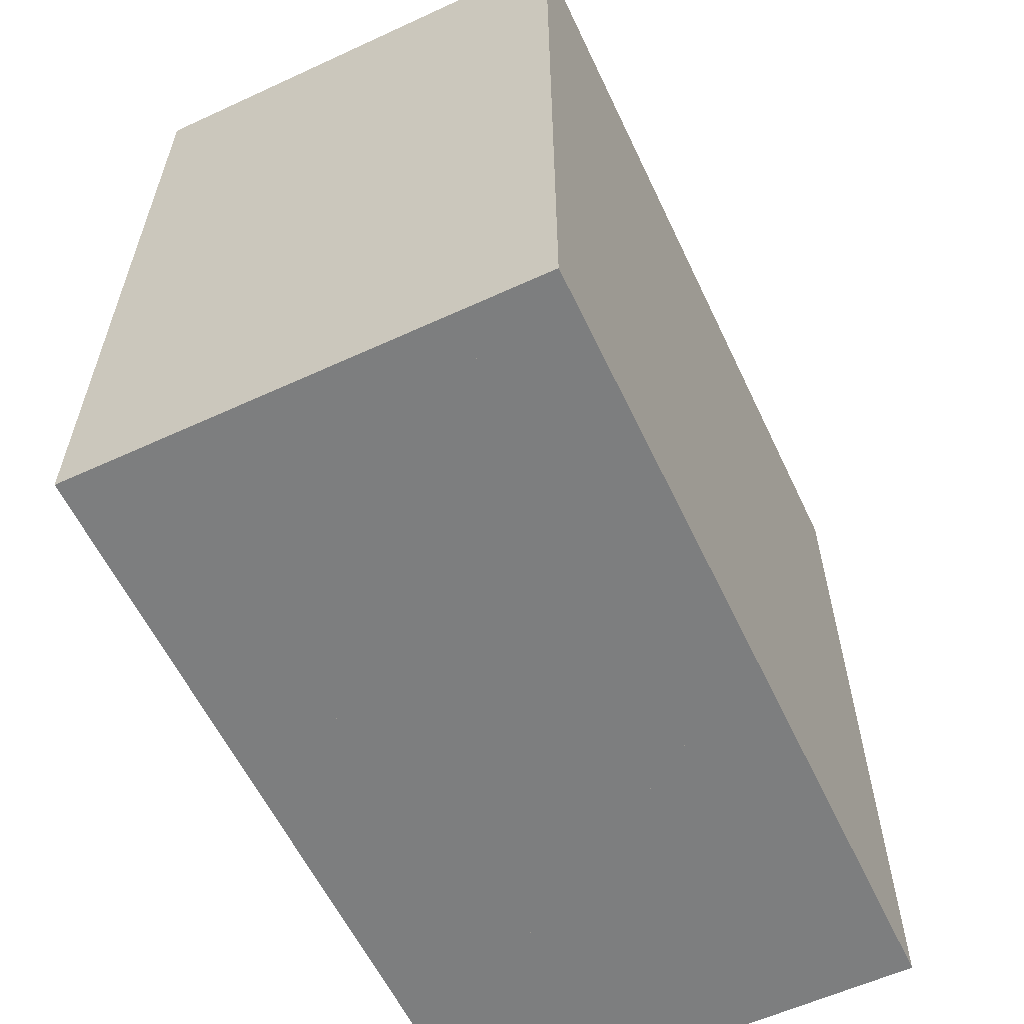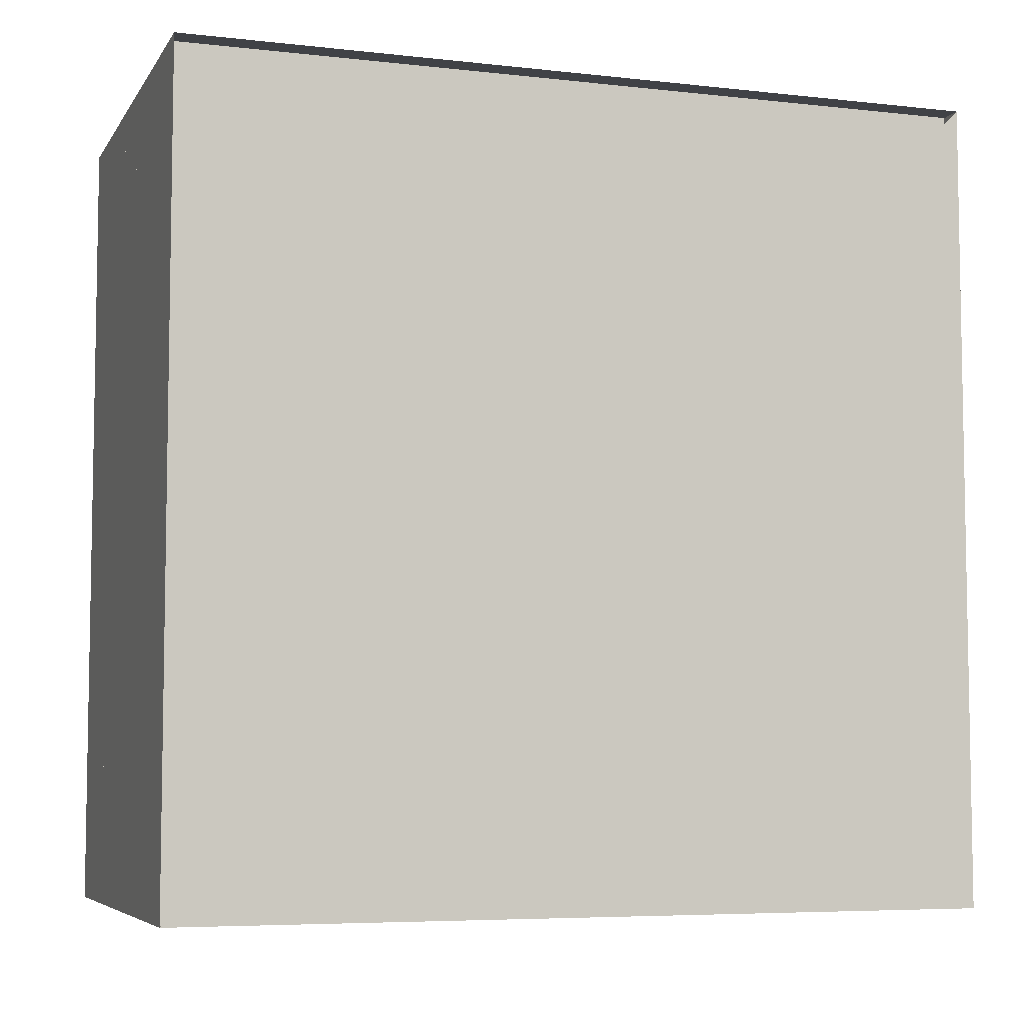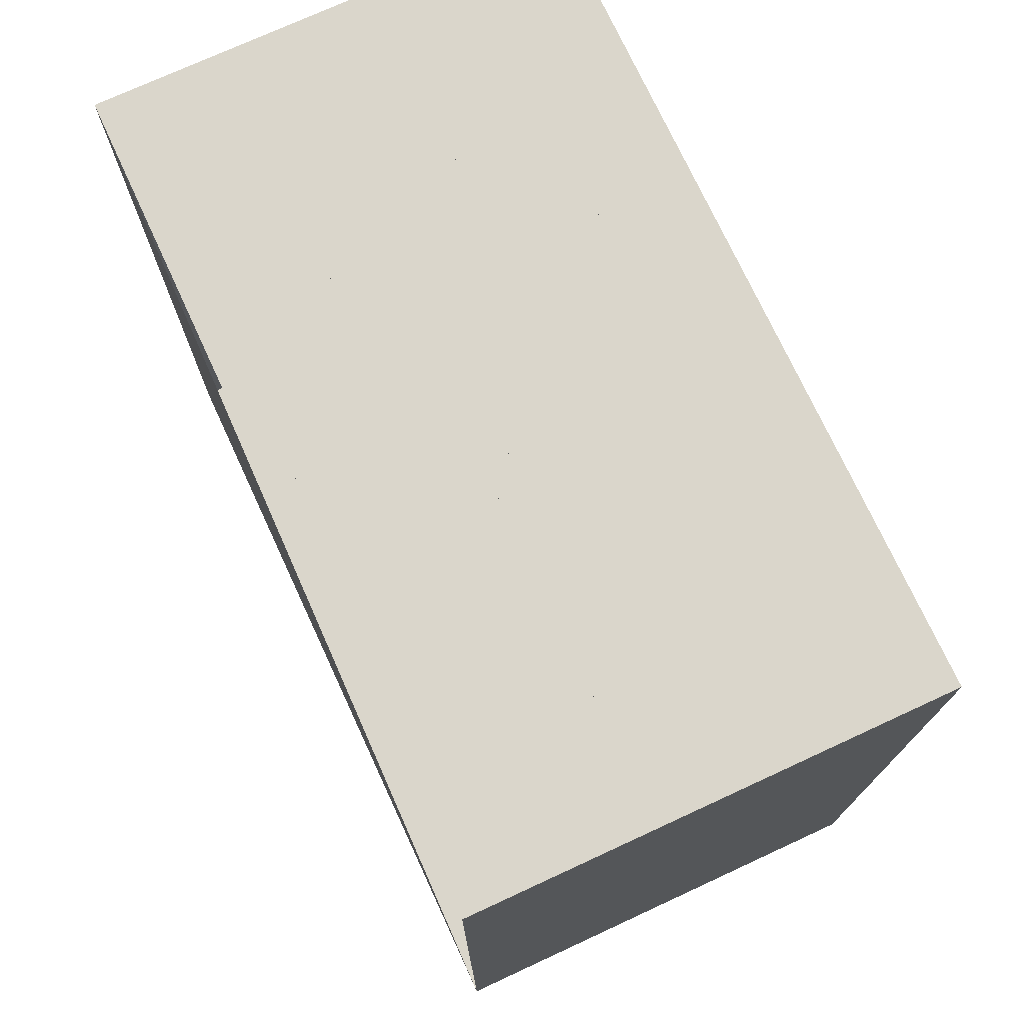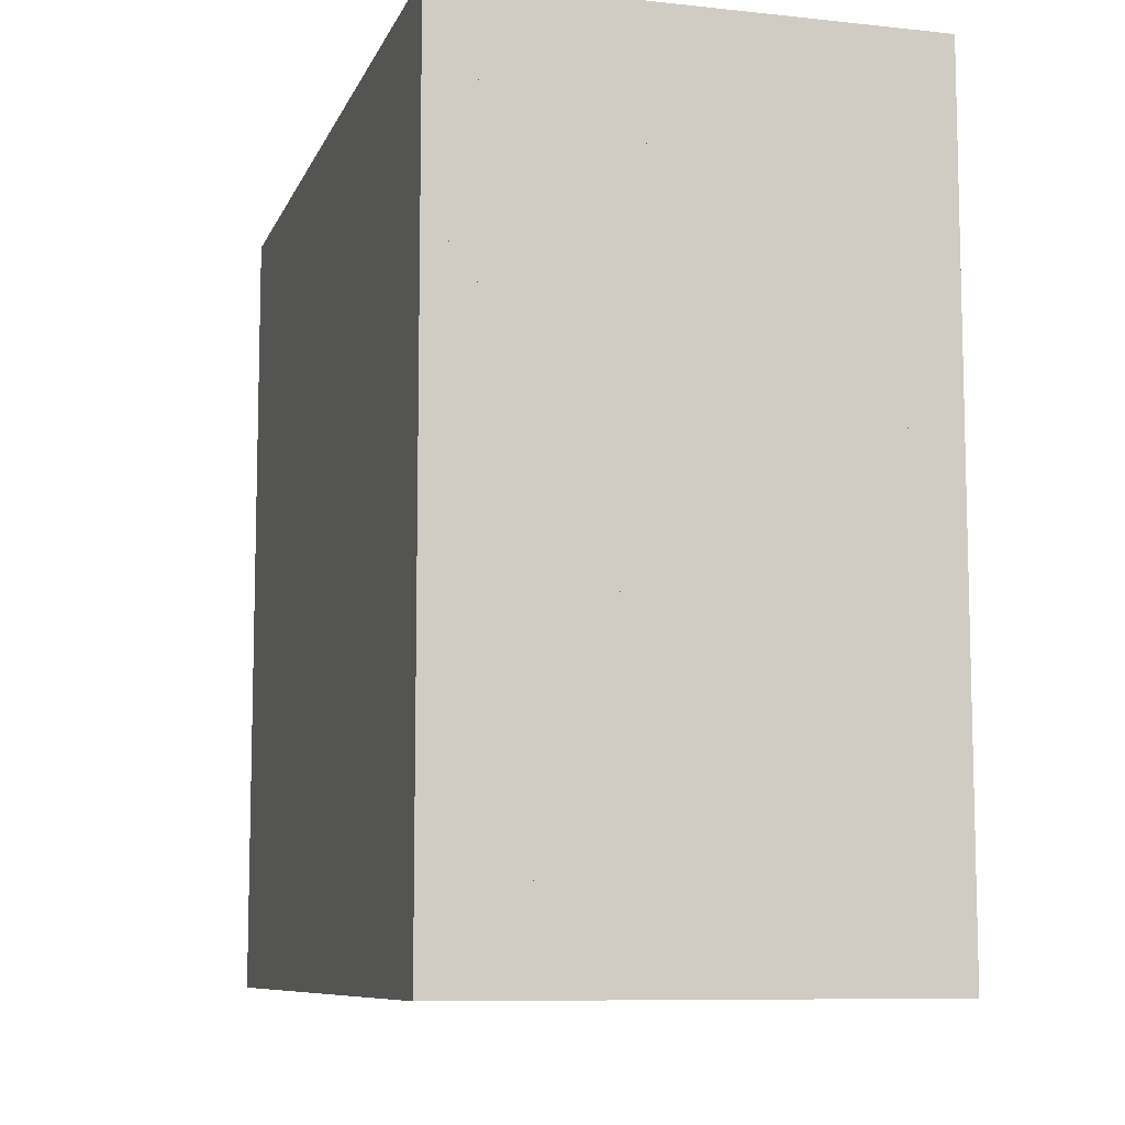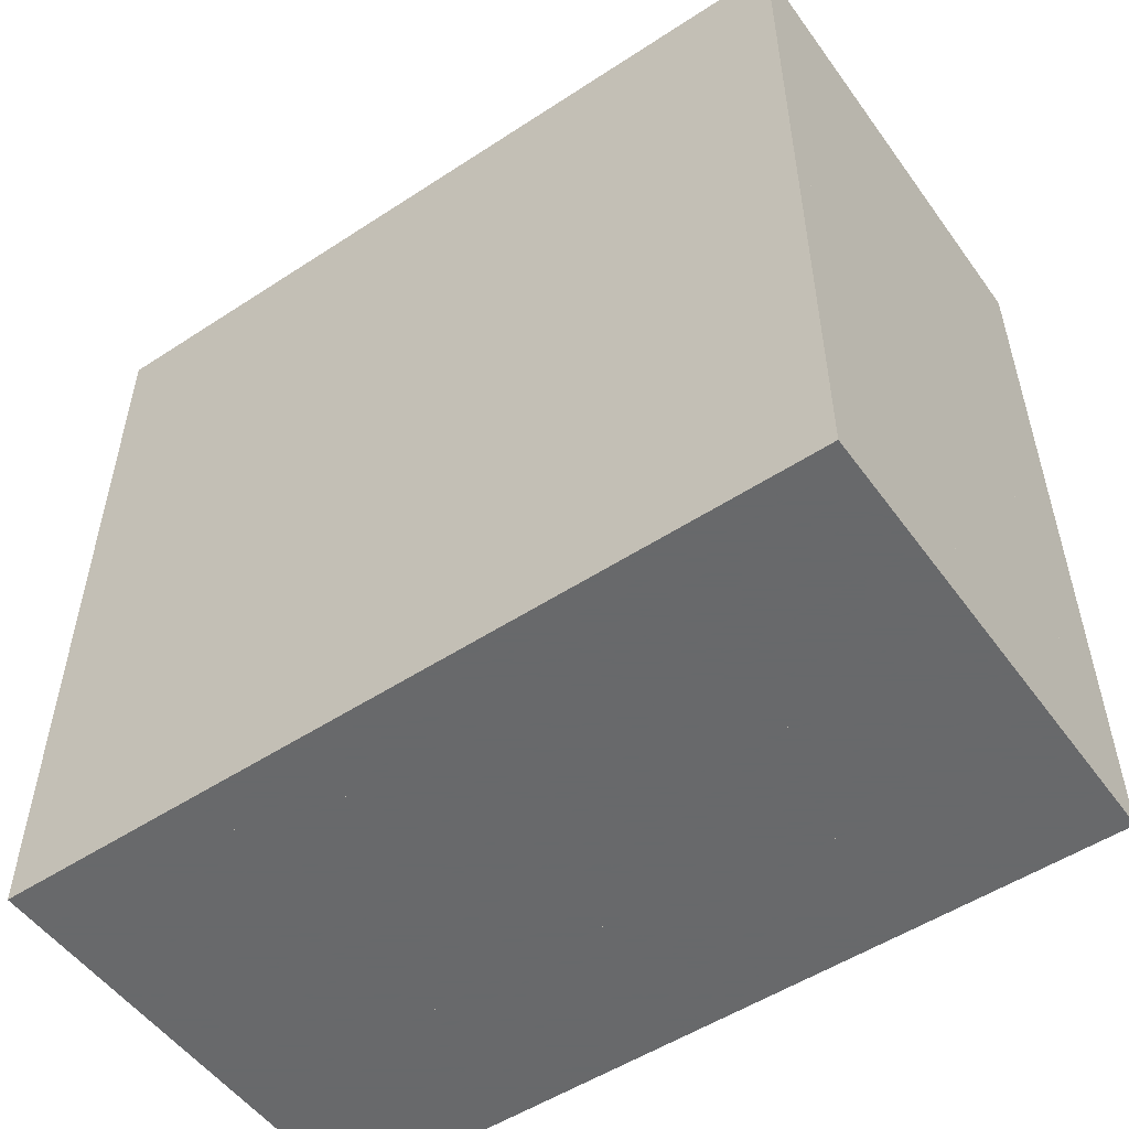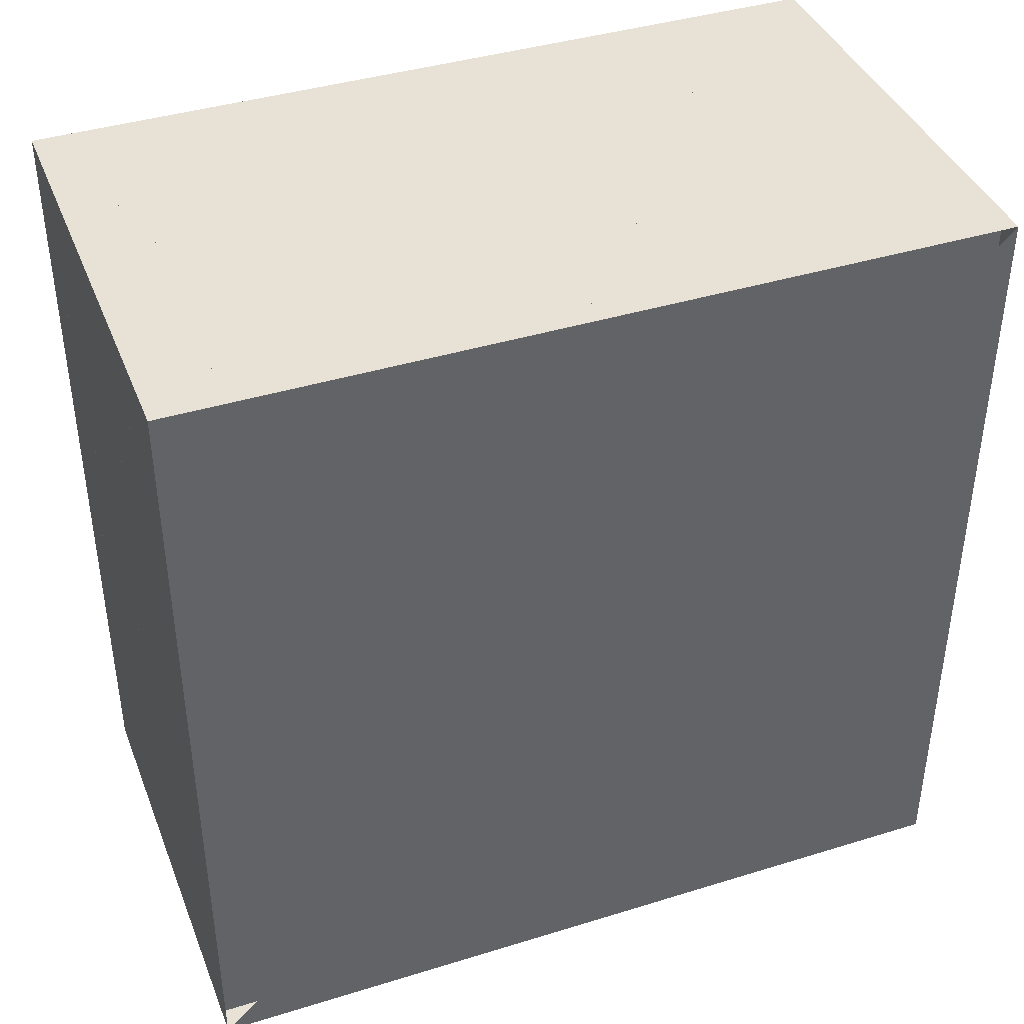
<metadata>
{"format":"obj","ext":"obj","renderer":"f3d","projection":"perspective","resolution":1024,"background":"white","views":[{"elev":-59.3,"azim":25.3,"up":"+Y"},{"elev":-6.1,"azim":-108.6,"up":"+Z"},{"elev":74.0,"azim":-24.8,"up":"+Y"},{"elev":-8.9,"azim":164.1,"up":"+Y"},{"elev":-52.6,"azim":125.1,"up":"+Y"},{"elev":40.5,"azim":-110.7,"up":"+Z"}]}
</metadata>
<code>
v 0 -1 -1
v 0 -1 1
v 0 1 1
v 0 1 -1
v 0.06312 -1 -1
v 0.06312 -1 1
v 0.06312 1 1
v 0.06312 1 -1
v 0.1262 -1 -1
v 0.1262 -1 1
v 0.1262 1 1
v 0.1262 1 -1
v 0.1893 -1 -1
v 0.1893 -1 1
v 0.1893 1 1
v 0.1893 1 -1
v 0.2522 -1 -1
v 0.2522 -1 1
v 0.2522 1 1
v 0.2522 1 -1
v 0.3151 -1 -1
v 0.3151 -1 1
v 0.3151 1 1
v 0.3151 1 -1
v 0.3776 -1 -1
v 0.3776 -1 1
v 0.3776 1 1
v 0.3776 1 -1
v 0.4399 -1 -1
v 0.4399 -1 1
v 0.4399 1 1
v 0.4399 1 -1
v 0.5016 -1 -1
v 0.5016 -1 1
v 0.5016 1 1
v 0.5016 1 -1
v 0.5627 -1 -1
v 0.5627 -1 1
v 0.5627 1 1
v 0.5627 1 -1
v 0.6231 -1 -1
v 0.6231 -1 1
v 0.6231 1 1
v 0.6231 1 -1
v 0.6827 -1 -1
v 0.6827 -1 1
v 0.6827 1 1
v 0.6827 1 -1
v 0.7417 -1 -1
v 0.7417 -1 1
v 0.7417 1 1
v 0.7417 1 -1
v 0.8001 -1 -1
v 0.8001 -1 1
v 0.8001 1 1
v 0.8001 1 -1
v 0.8581 -1 -1
v 0.8581 -1 1
v 0.8581 1 1
v 0.8581 1 -1
v 0.916 -1 -1
v 0.916 -1 1
v 0.916 1 1
v 0.916 1 -1
v 0.9738 -1 -1
v 0.9738 -1 1
v 0.9738 1 1
v 0.9738 1 -1
v 1.032 -1 -1
v 1.032 -1 1
v 1.032 1 1
v 1.032 1 -1
v 1.09 -1 -1
v 1.09 -1 1
v 1.09 1 1
v 1.09 1 -1
v 1.148 -1 -1
v 1.148 -1 1
v 1.148 1 1
v 1.148 1 -1
f 1 2 4 5
f 5 6 7 8
f 5 6 2 1
f 6 7 3 2
f 7 8 4 3
f 8 5 1 4
f 9 10 11 12
f 9 10 6 5
f 10 11 7 6
f 11 12 8 7
f 12 9 5 8
f 13 14 15 16
f 13 14 10 9
f 14 15 11 10
f 15 16 12 11
f 16 13 9 12
f 17 18 19 20
f 17 18 14 13
f 18 19 15 14
f 19 20 16 15
f 20 17 13 16
f 21 22 23 24
f 21 22 18 17
f 22 23 19 18
f 23 24 20 19
f 24 21 17 20
f 25 26 27 28
f 25 26 22 21
f 26 27 23 22
f 27 28 24 23
f 28 25 21 24
f 29 30 31 32
f 29 30 26 25
f 30 31 27 26
f 31 32 28 27
f 32 29 25 28
f 33 34 35 36
f 33 34 30 29
f 34 35 31 30
f 35 36 32 31
f 36 33 29 32
f 37 38 39 40
f 37 38 34 33
f 38 39 35 34
f 39 40 36 35
f 40 37 33 36
f 41 42 43 44
f 41 42 38 37
f 42 43 39 38
f 43 44 40 39
f 44 41 37 40
f 45 46 47 48
f 45 46 42 41
f 46 47 43 42
f 47 48 44 43
f 48 45 41 44
f 49 50 51 52
f 49 50 46 45
f 50 51 47 46
f 51 52 48 47
f 52 49 45 48
f 53 54 55 56
f 53 54 50 49
f 54 55 51 50
f 55 56 52 51
f 56 53 49 52
f 57 58 59 60
f 57 58 54 53
f 58 59 55 54
f 59 60 56 55
f 60 57 53 56
f 61 62 63 64
f 61 62 58 57
f 62 63 59 58
f 63 64 60 59
f 64 61 57 60
f 65 66 67 68
f 65 66 62 61
f 66 67 63 62
f 67 68 64 63
f 68 65 61 64
f 69 70 71 72
f 69 70 66 65
f 70 71 67 66
f 71 72 68 67
f 72 69 65 68
f 73 74 75 76
f 73 74 70 69
f 74 75 71 70
f 75 76 72 71
f 76 73 69 72
f 77 78 79 80
f 77 78 74 73
f 78 79 75 74
f 79 80 76 75
f 80 77 73 76

</code>
